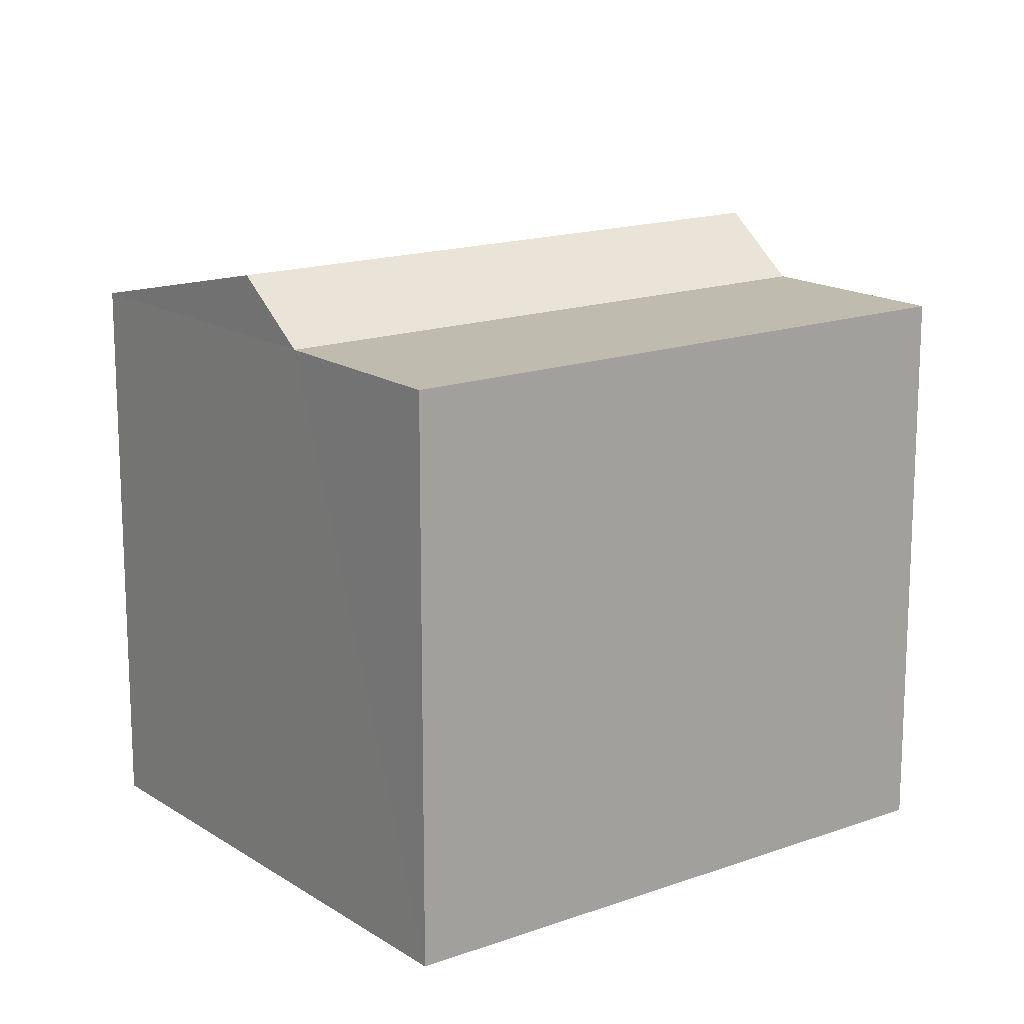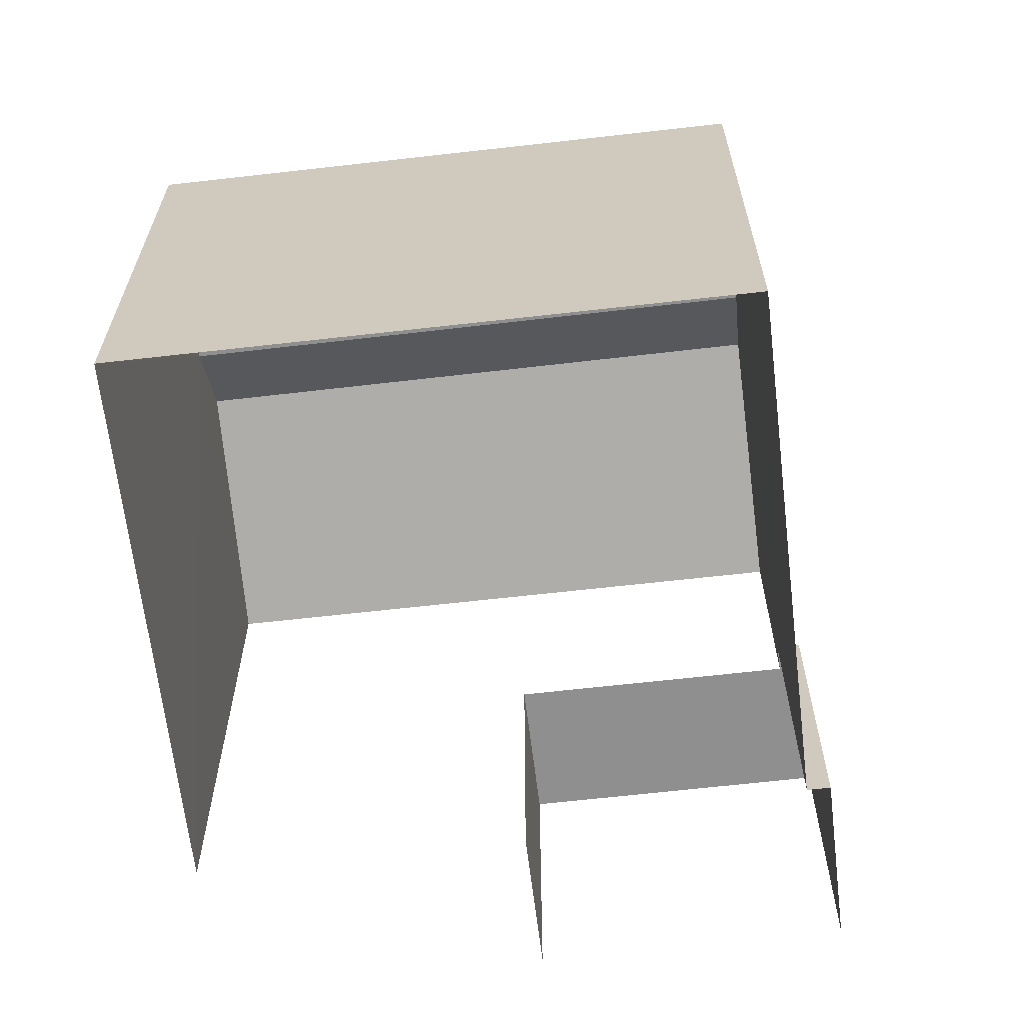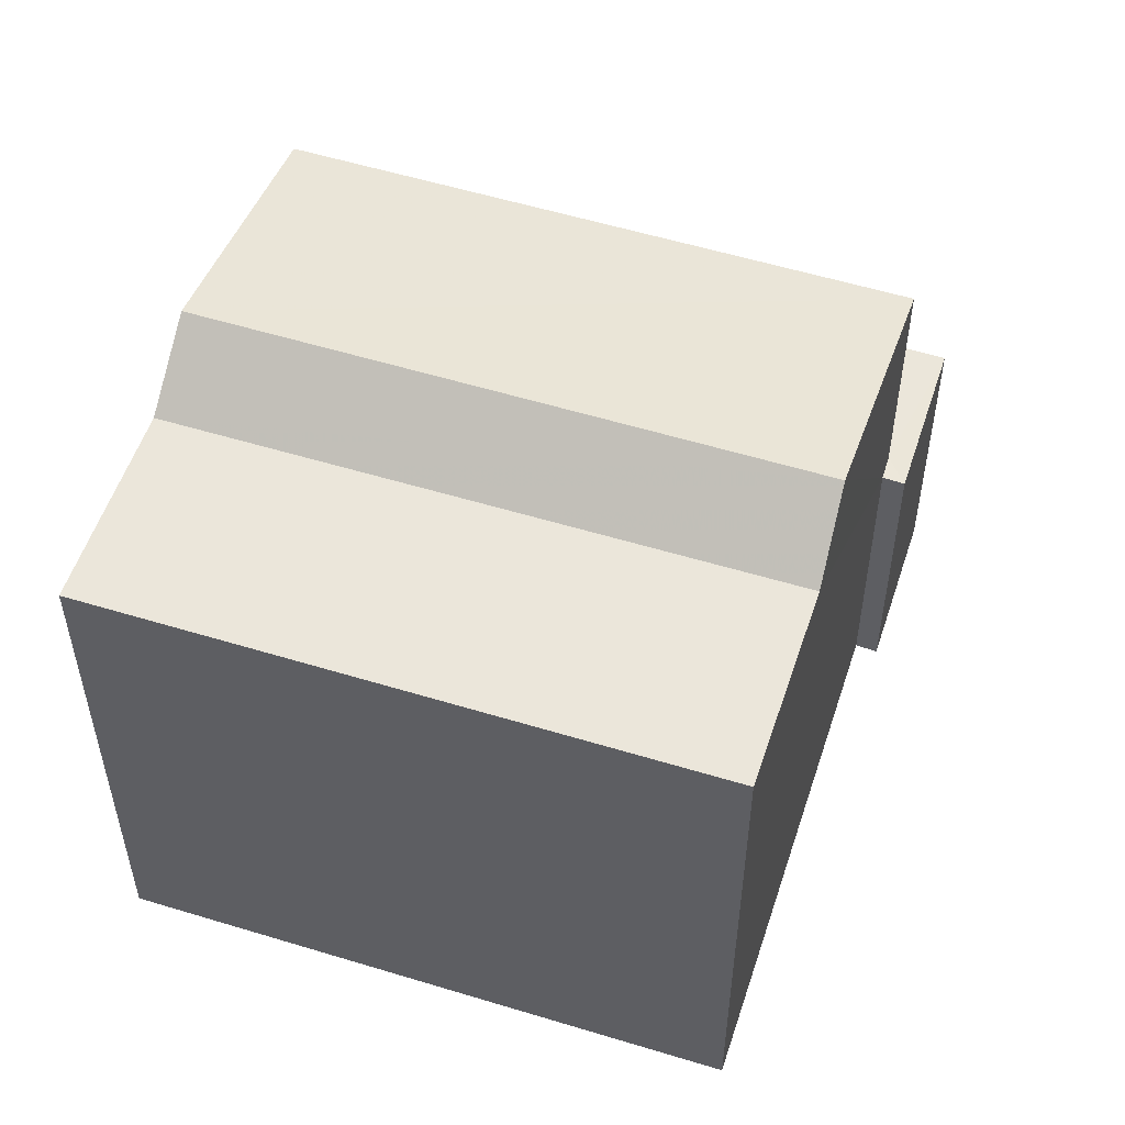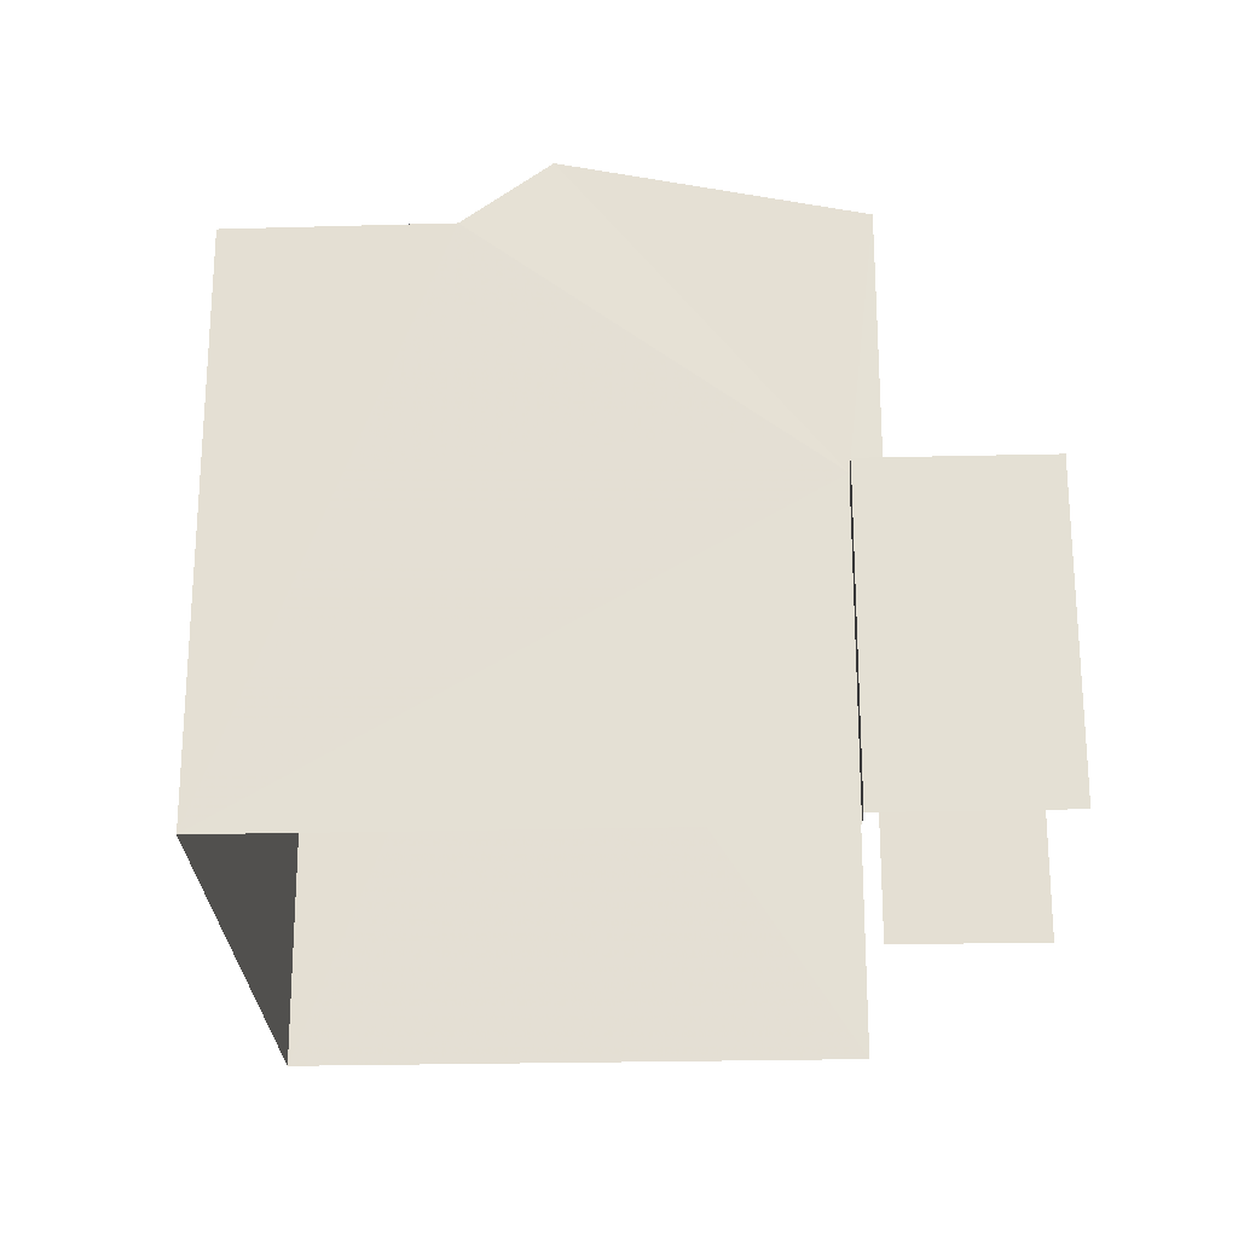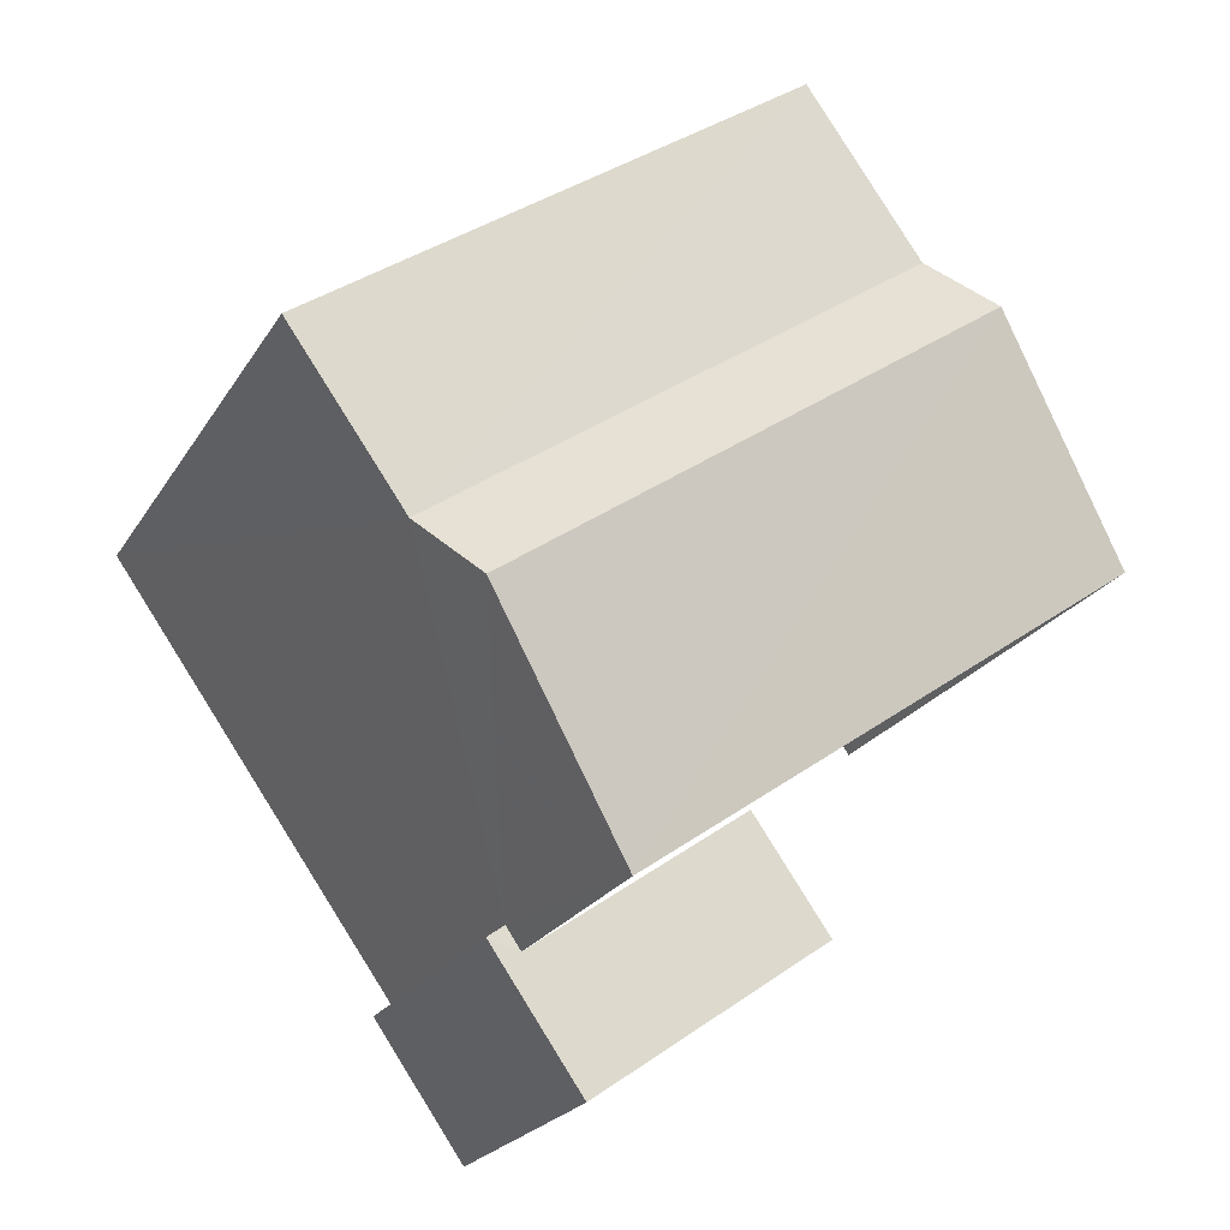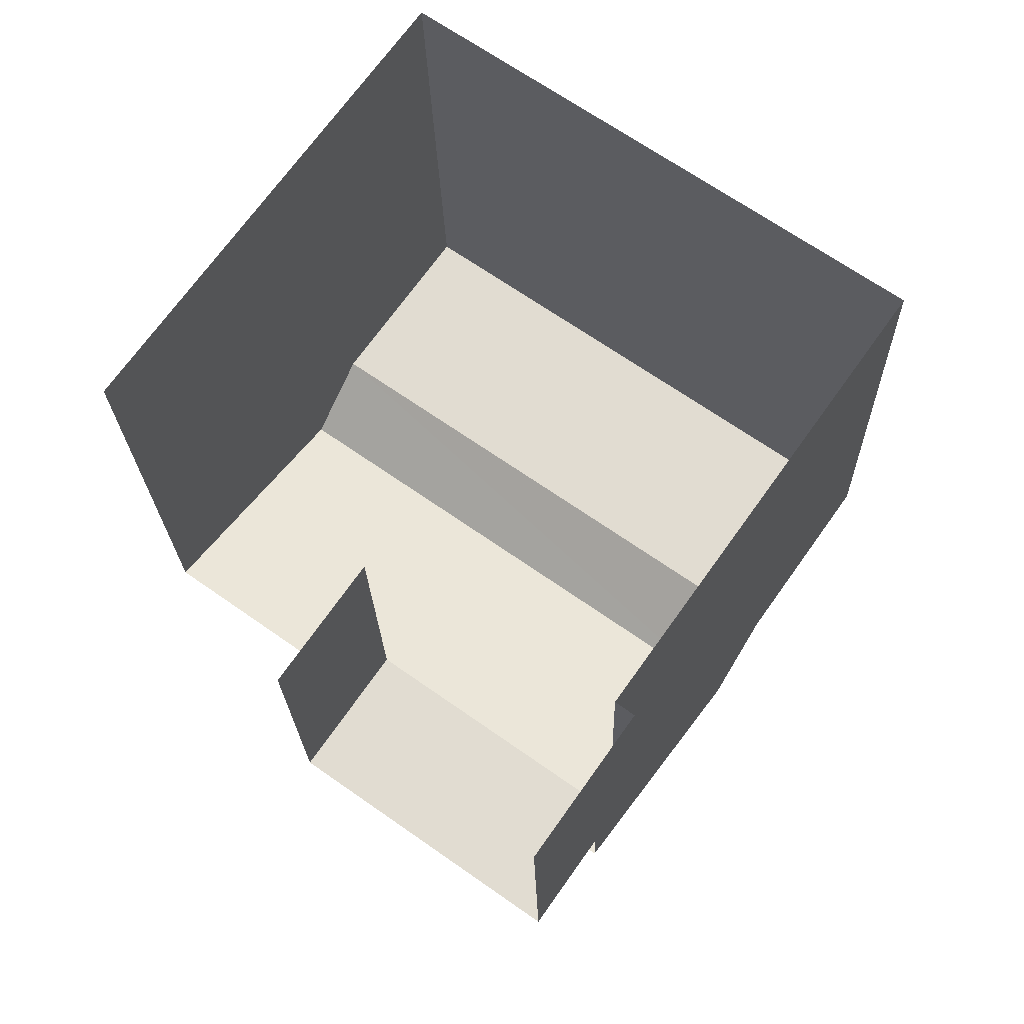
<metadata>
{"format":"obj","ext":"obj","renderer":"f3d","projection":"perspective","resolution":1024,"background":"white","views":[{"elev":15.9,"azim":178.4,"up":"+Z"},{"elev":-65.3,"azim":-138.0,"up":"+Z"},{"elev":54.8,"azim":-126.6,"up":"+Z"},{"elev":-25.0,"azim":-52.3,"up":"+Z"},{"elev":-22.7,"azim":-23.7,"up":"+Y"},{"elev":-21.4,"azim":-178.5,"up":"+Y"}]}
</metadata>
<code>
v -2.237e+05 -1.284e+05 14.34
v -2.237e+05 -1.284e+05 14.34
v -2.237e+05 -1.284e+05 14.34
v -2.237e+05 -1.284e+05 14.34
v -2.237e+05 -1.284e+05 14.34
v -2.237e+05 -1.284e+05 14.34
v -2.237e+05 -1.284e+05 14.34
v -2.237e+05 -1.284e+05 14.34
v -2.237e+05 -1.284e+05 18.3
v -2.237e+05 -1.284e+05 18.3
v -2.237e+05 -1.284e+05 18.3
v -2.237e+05 -1.284e+05 18.3
v -2.237e+05 -1.284e+05 18.3
v -2.237e+05 -1.284e+05 18.3
v -2.237e+05 -1.284e+05 21.48
v -2.237e+05 -1.284e+05 21.48
v -2.237e+05 -1.284e+05 22.24
v -2.237e+05 -1.284e+05 22.24
v -2.237e+05 -1.284e+05 21.48
v -2.237e+05 -1.284e+05 21.48
v -2.237e+05 -1.284e+05 21.48
v -2.237e+05 -1.284e+05 21.48
f 1 2 3
f 3 2 4
f 5 2 6
f 5 6 7
f 8 5 7
f 4 2 5
f 9 3 4
f 9 11 3
f 5 8 13
f 8 16 13
f 13 15 10
f 13 16 15
f 9 10 11
f 11 10 12
f 9 13 10
f 12 10 14
f 15 16 17
f 18 15 17
f 19 20 21
f 19 22 20
f 22 19 18
f 17 22 18
f 11 1 3
f 11 12 1
f 21 7 6
f 21 20 7
f 14 1 12
f 14 2 1
f 13 9 4
f 5 13 4
f 17 16 22
f 16 8 22
f 22 7 20
f 22 8 7
f 15 14 10
f 18 14 15
f 2 14 6
f 6 19 21
f 18 19 14
f 14 19 6

</code>
